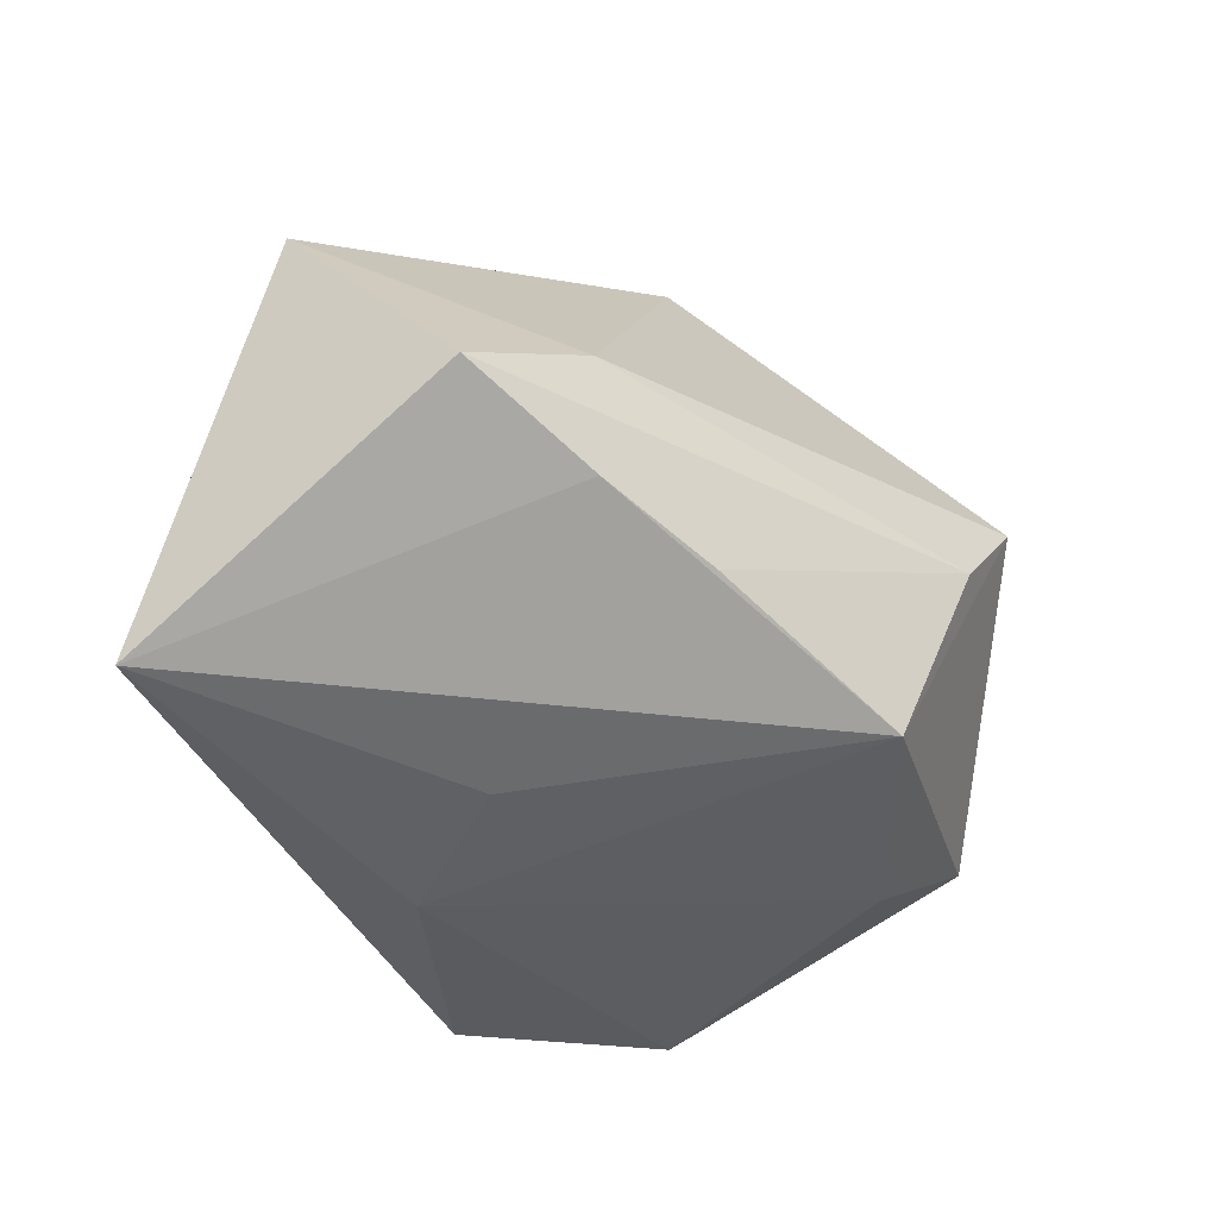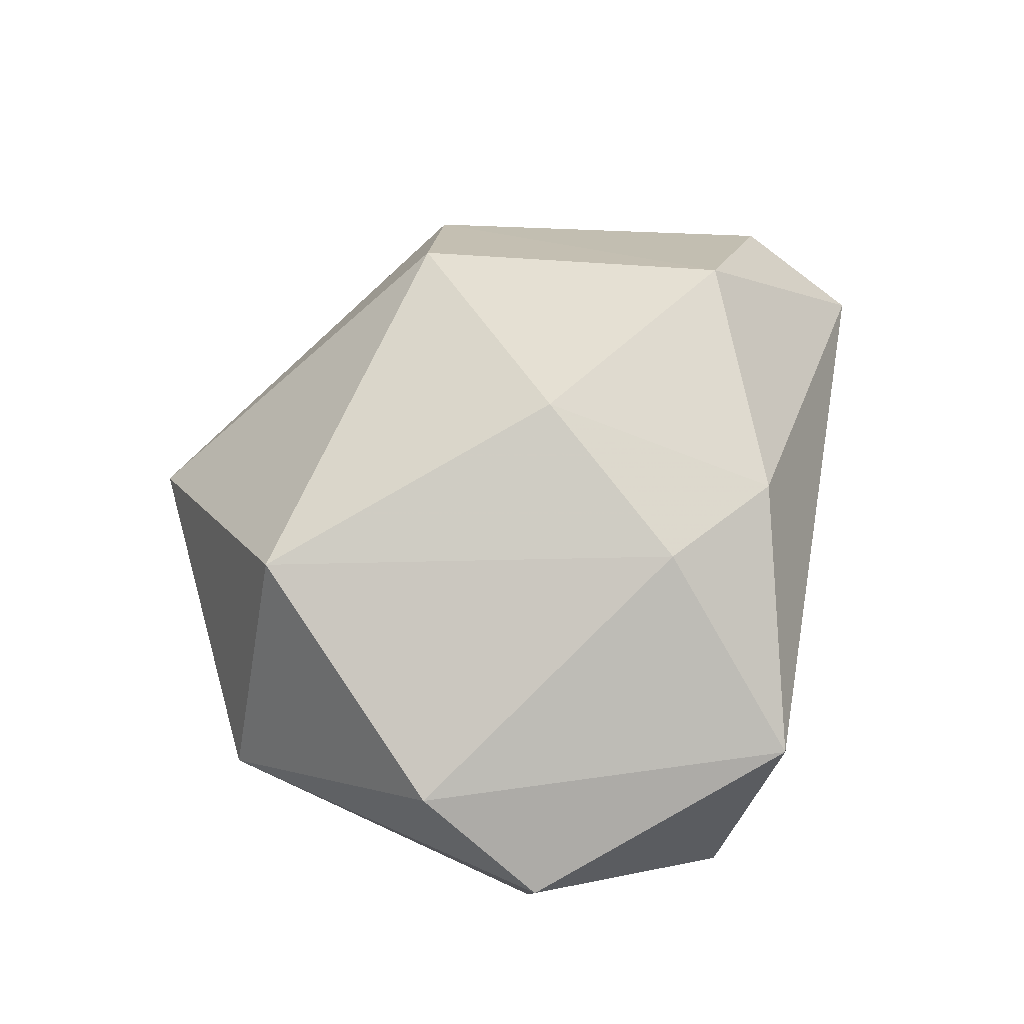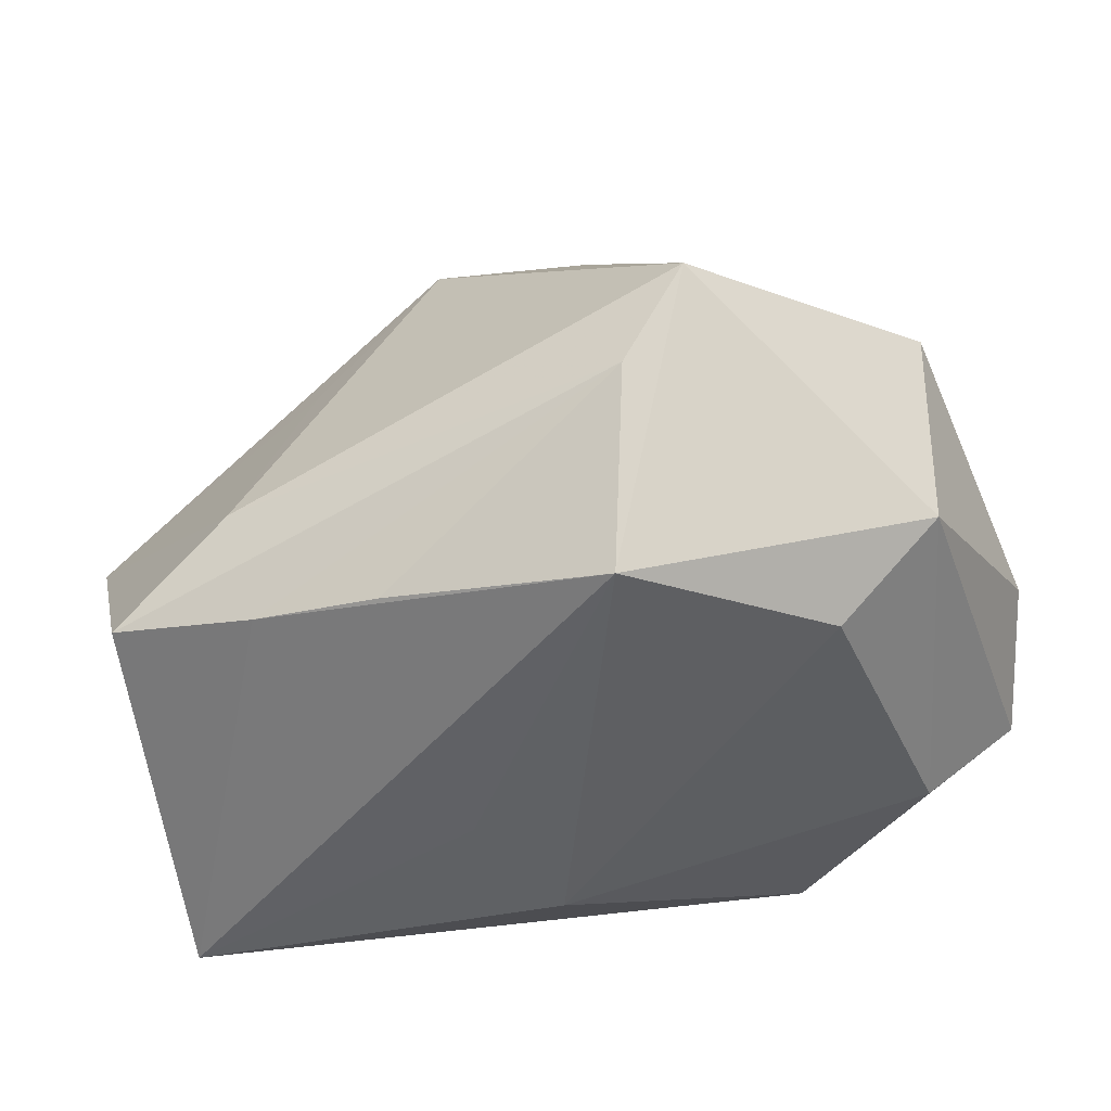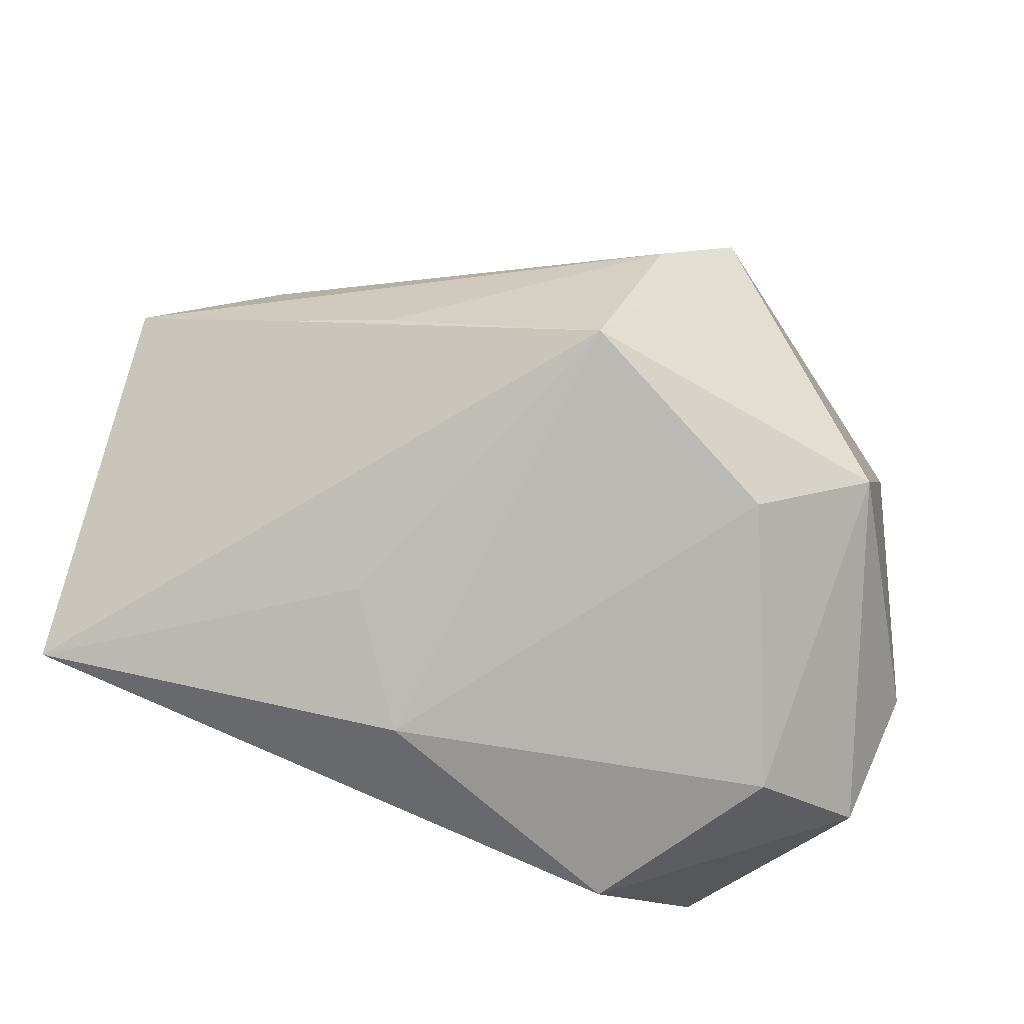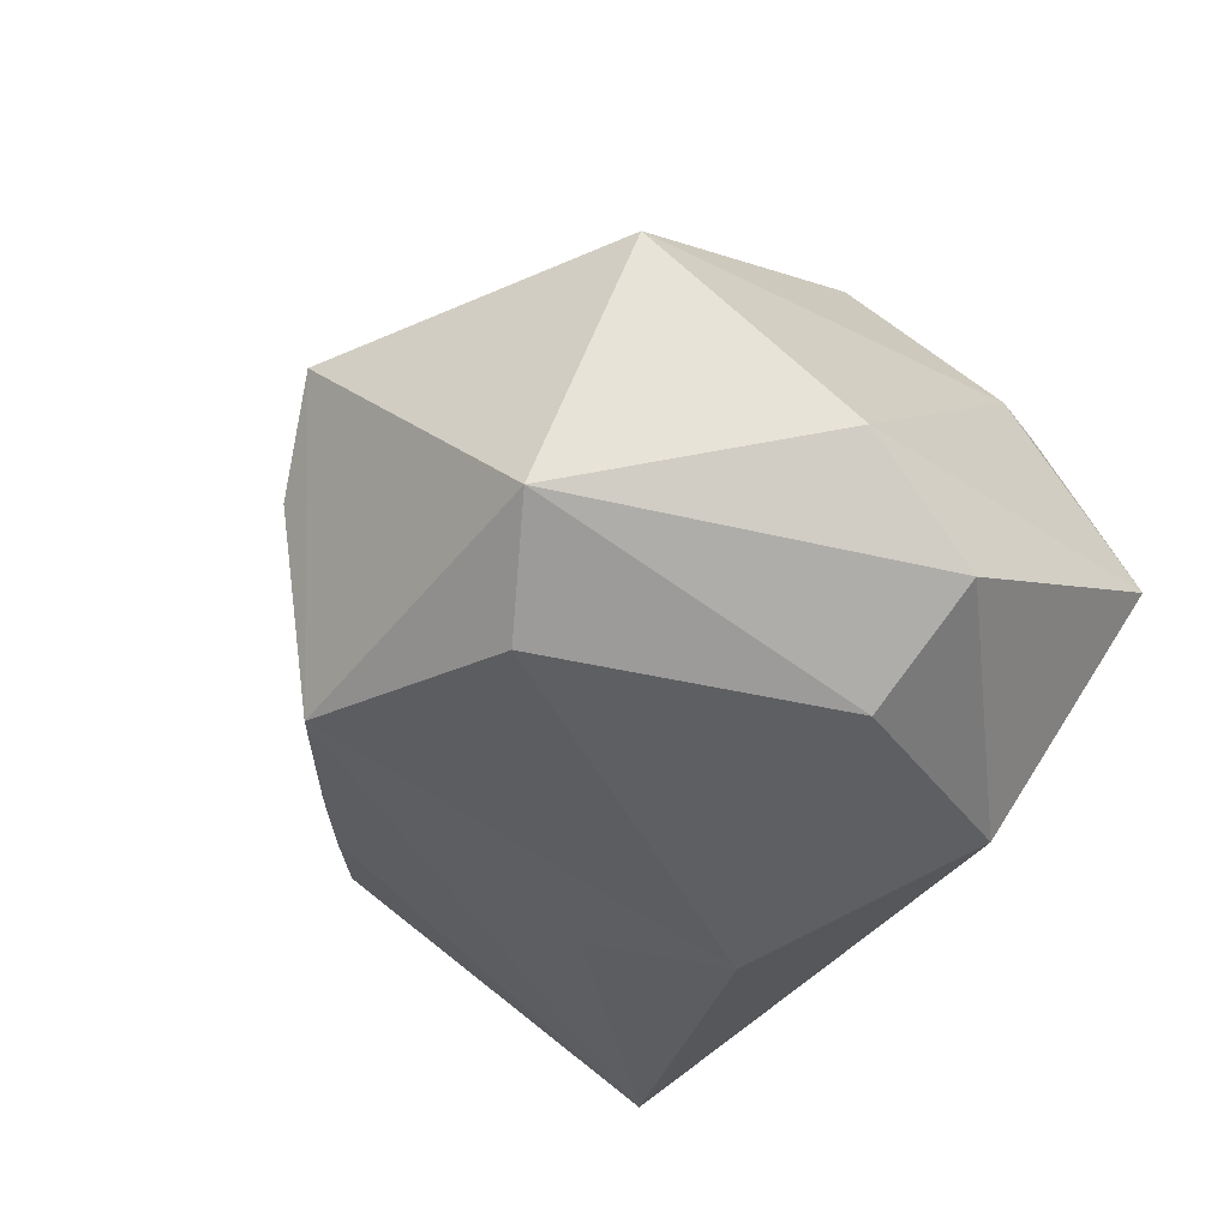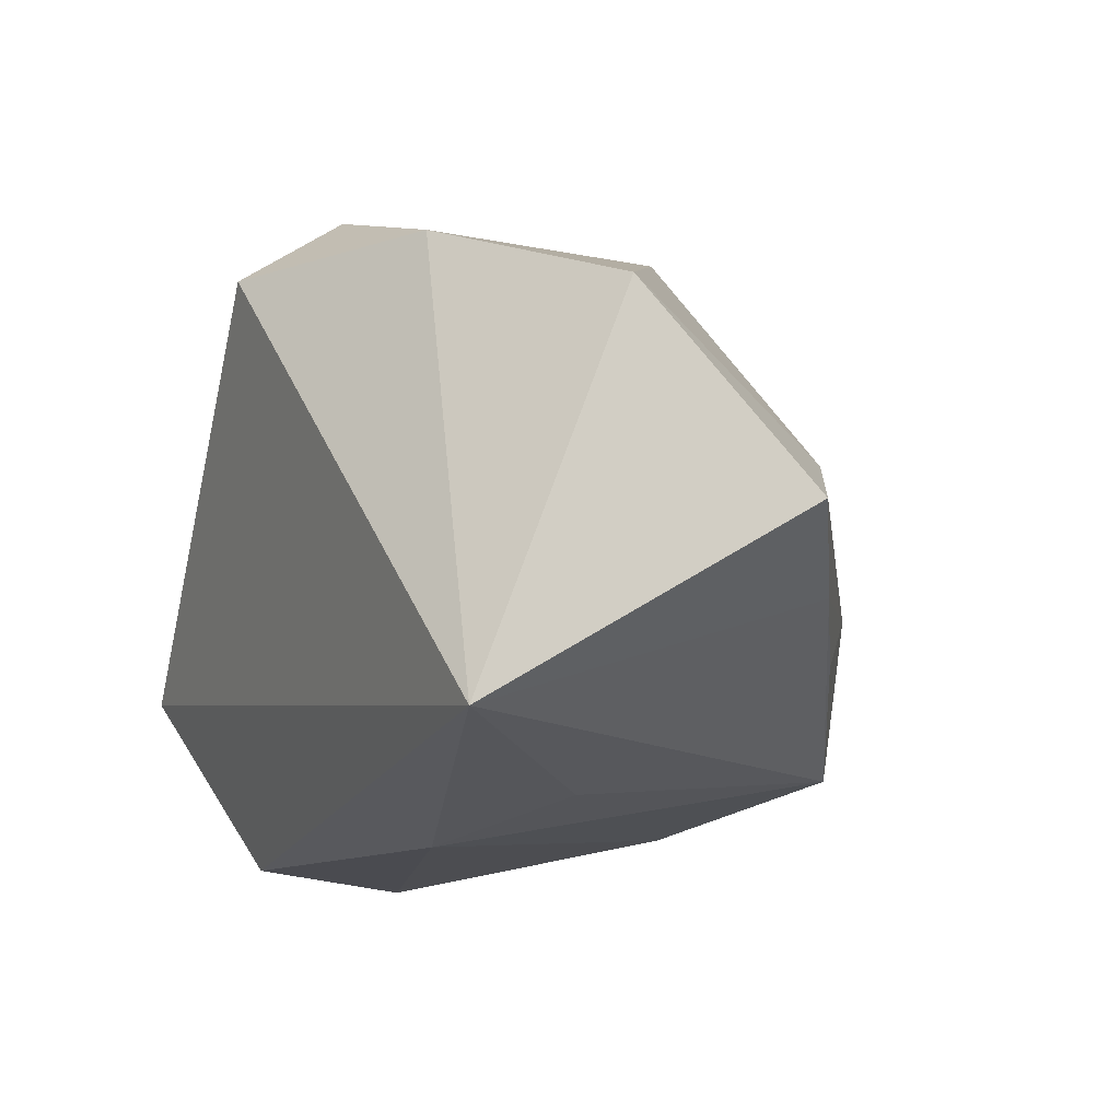
<metadata>
{"format":"obj","ext":"obj","renderer":"f3d","projection":"perspective","resolution":1024,"background":"white","views":[{"elev":-32.6,"azim":117.5,"up":"+Z"},{"elev":17.6,"azim":-76.3,"up":"+Z"},{"elev":56.2,"azim":164.9,"up":"+Y"},{"elev":-69.5,"azim":161.4,"up":"+Z"},{"elev":-40.9,"azim":-113.7,"up":"+Z"},{"elev":-13.5,"azim":72.0,"up":"+Z"}]}
</metadata>
<code>
v -0.02863 0.02499 -0.01682
v -0.03857 -0.00755 -0.02253
v 0.001877 0.03177 -0.01938
v -0.03625 0.01863 0.006772
v -0.02979 -0.01833 0.008428
v 0.02088 0.02421 -0.01179
v 0.04432 -0.00313 0.0154
v -0.02258 -0.02596 0.01356
v 0.03176 0.01935 -0.007941
v -0.03012 -0.02929 -0.00965
v -0.0258 -0.005855 0.02097
v 0.007842 -0.01953 0.03115
v 0.02625 -0.01608 0.0242
v 0.0055 0.01271 0.03137
v -0.02734 -0.004265 -0.0287
v -0.00988 0.01023 0.03137
v -0.01619 -0.02096 -0.02812
v 0.02017 0.01104 0.02111
v -0.01768 0.02138 -0.02335
v 0.008567 -0.01017 -0.02821
v 0.03178 0.01881 0.004005
v -0.01171 -0.01877 0.03137
v 0.0442 0.01385 -0.002446
v -0.01154 0.03807 0.006505
v -0.003633 0.03686 -0.00176
v 0.007088 -0.02929 0.02448
v 0.01607 0.001155 -0.02395
v 0.04337 -0.01662 -0.02139
v -0.04137 0.002285 -0.01299
f 23 7 28
f 17 28 10
f 10 5 29
f 29 5 4
f 10 28 26
f 24 25 3
f 22 14 16
f 24 4 16
f 16 14 24
f 7 23 21
f 24 14 21
f 21 25 24
f 23 25 21
f 28 17 20
f 19 3 20
f 8 5 10
f 10 26 8
f 8 26 22
f 4 5 11
f 22 16 11
f 11 16 4
f 11 8 22
f 5 8 11
f 1 29 4
f 1 4 24
f 24 3 1
f 1 3 19
f 29 1 2
f 2 17 10
f 10 29 2
f 12 14 22
f 22 26 12
f 6 3 25
f 18 14 7
f 7 21 18
f 18 21 14
f 19 20 15
f 15 20 17
f 17 2 15
f 15 1 19
f 15 2 1
f 27 3 28
f 28 20 27
f 27 20 3
f 7 14 13
f 14 12 13
f 13 12 26
f 28 7 13
f 13 26 28
f 9 25 23
f 9 6 25
f 9 23 28
f 28 3 9
f 3 6 9

</code>
